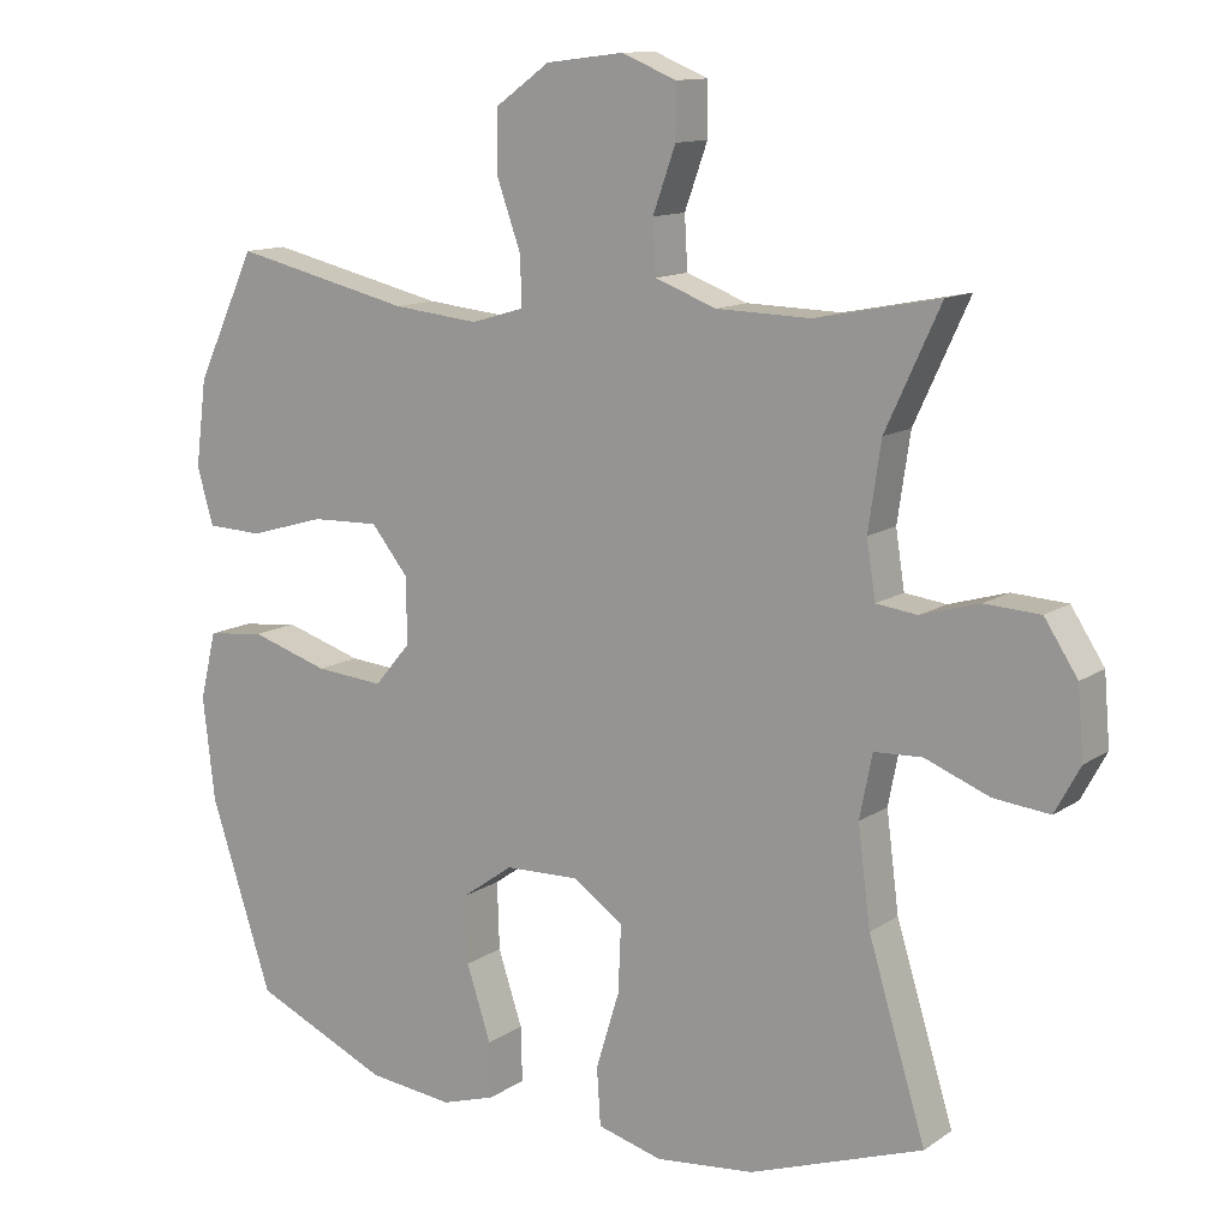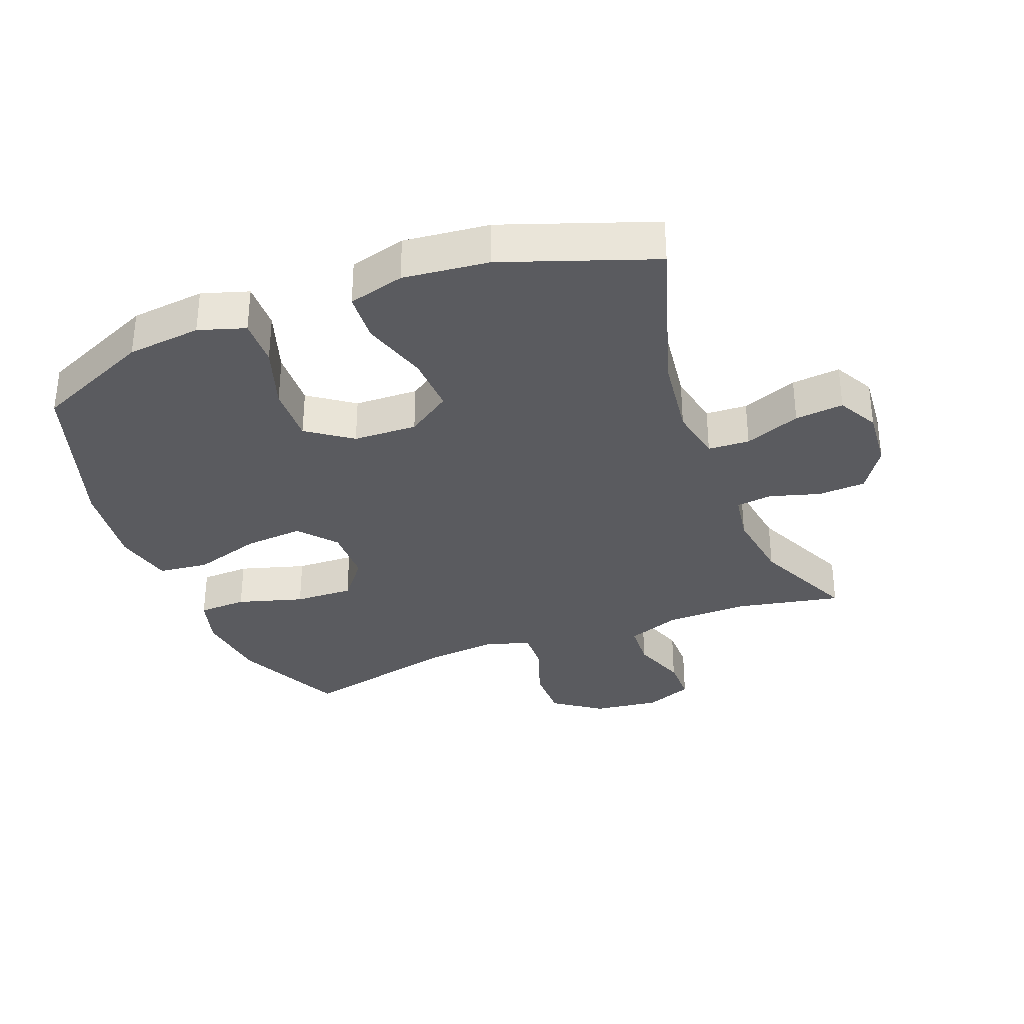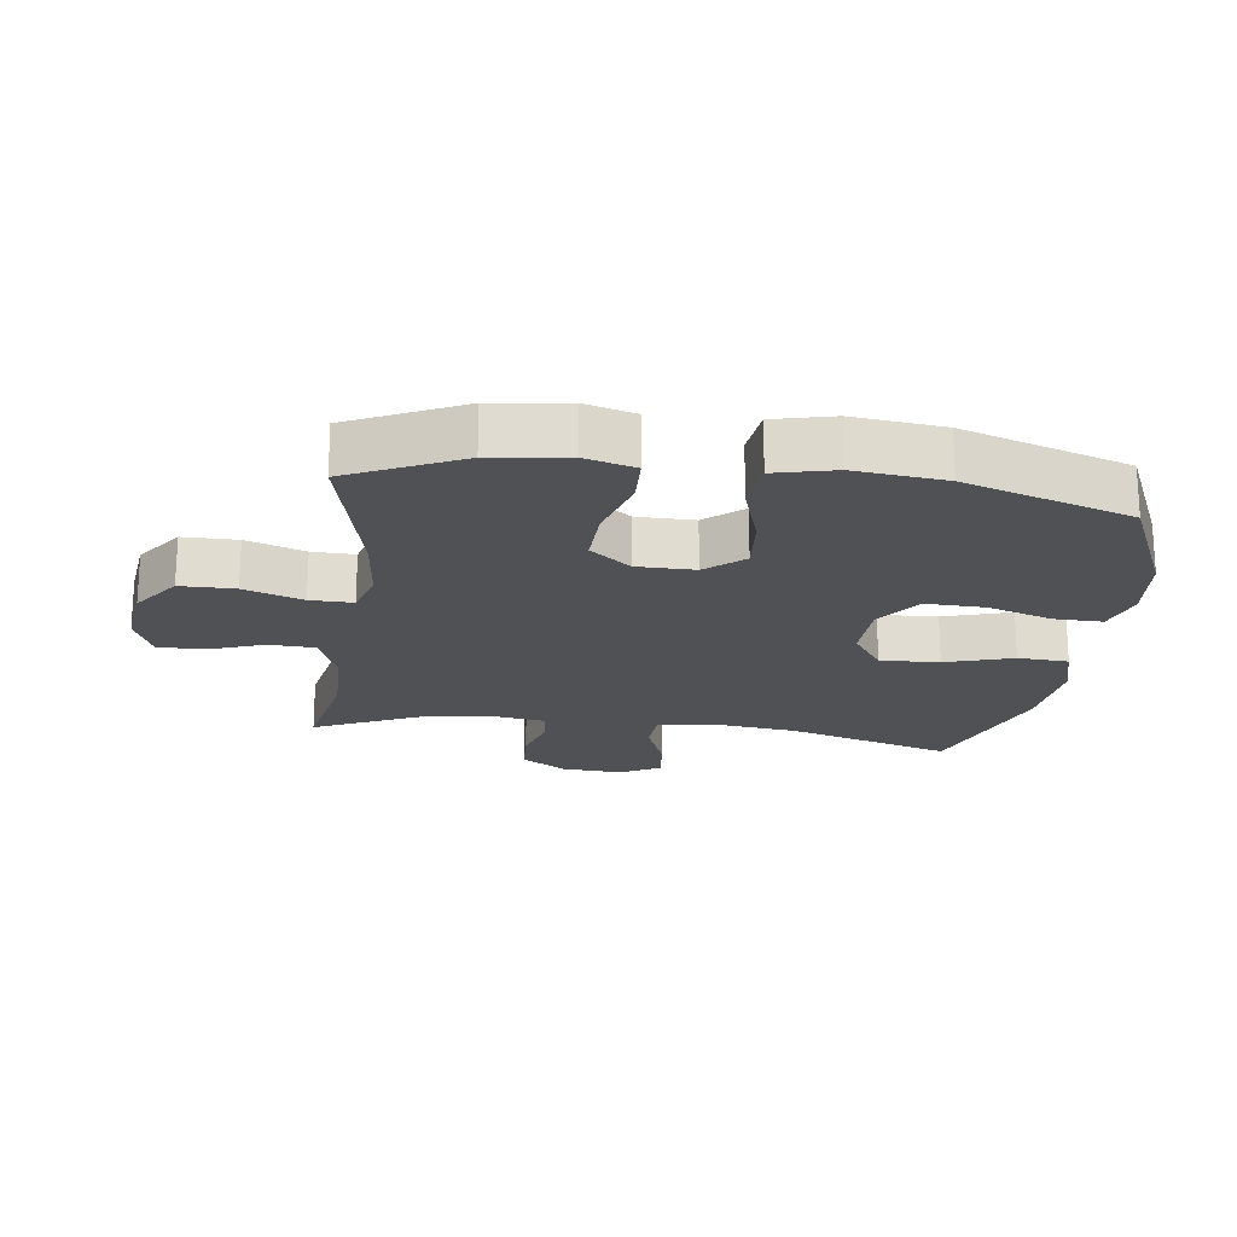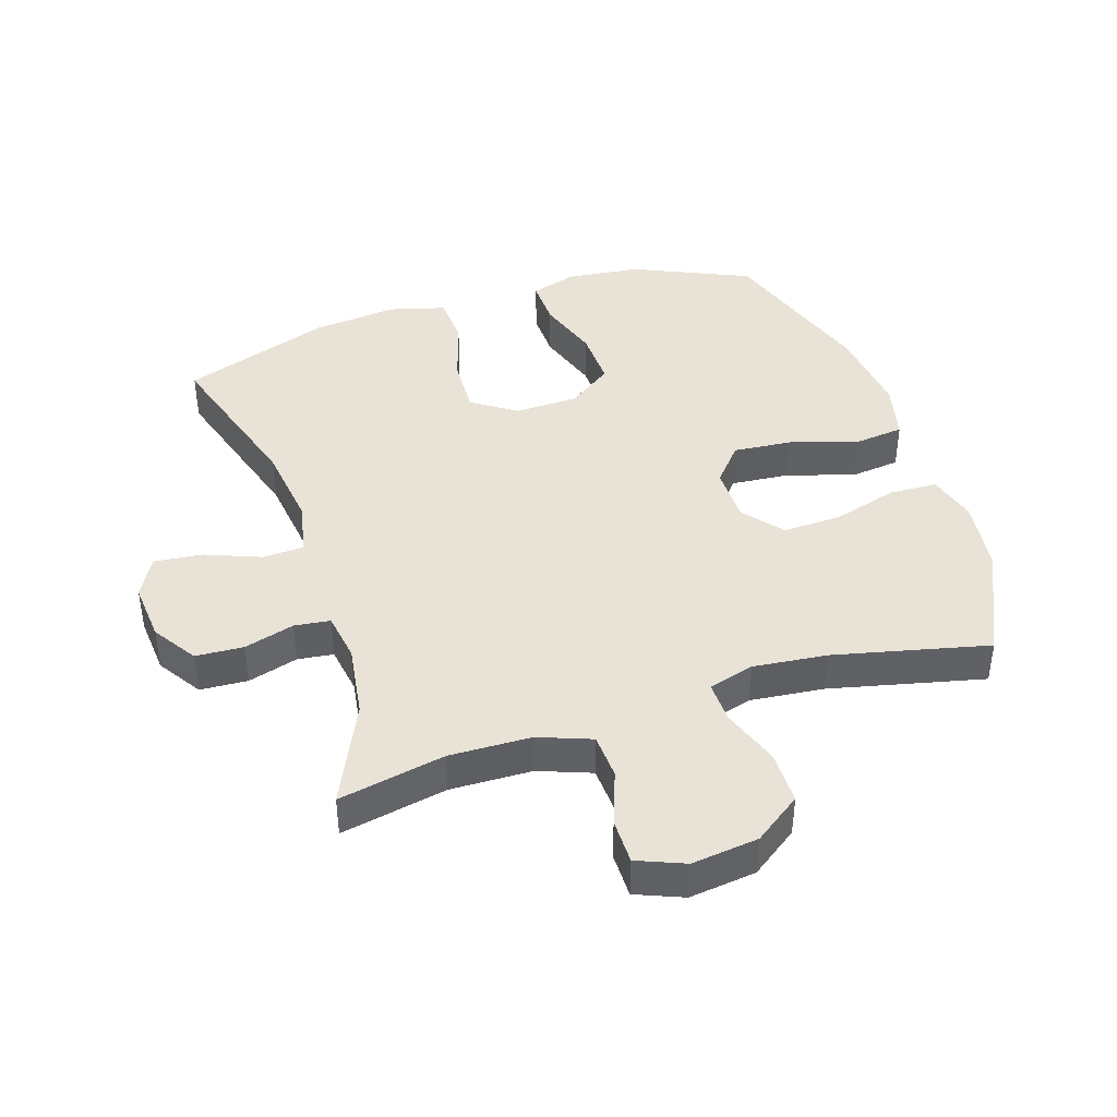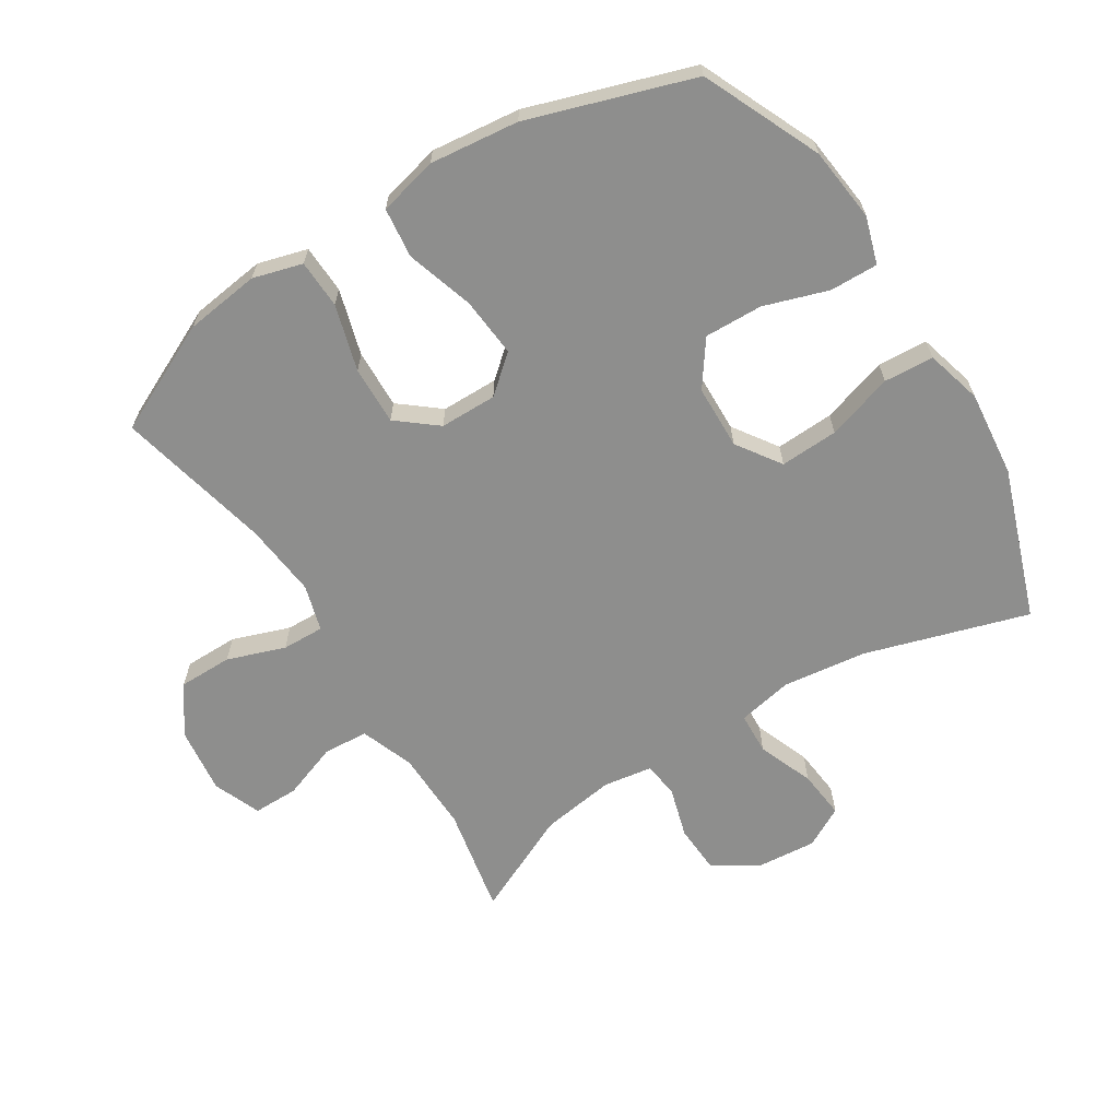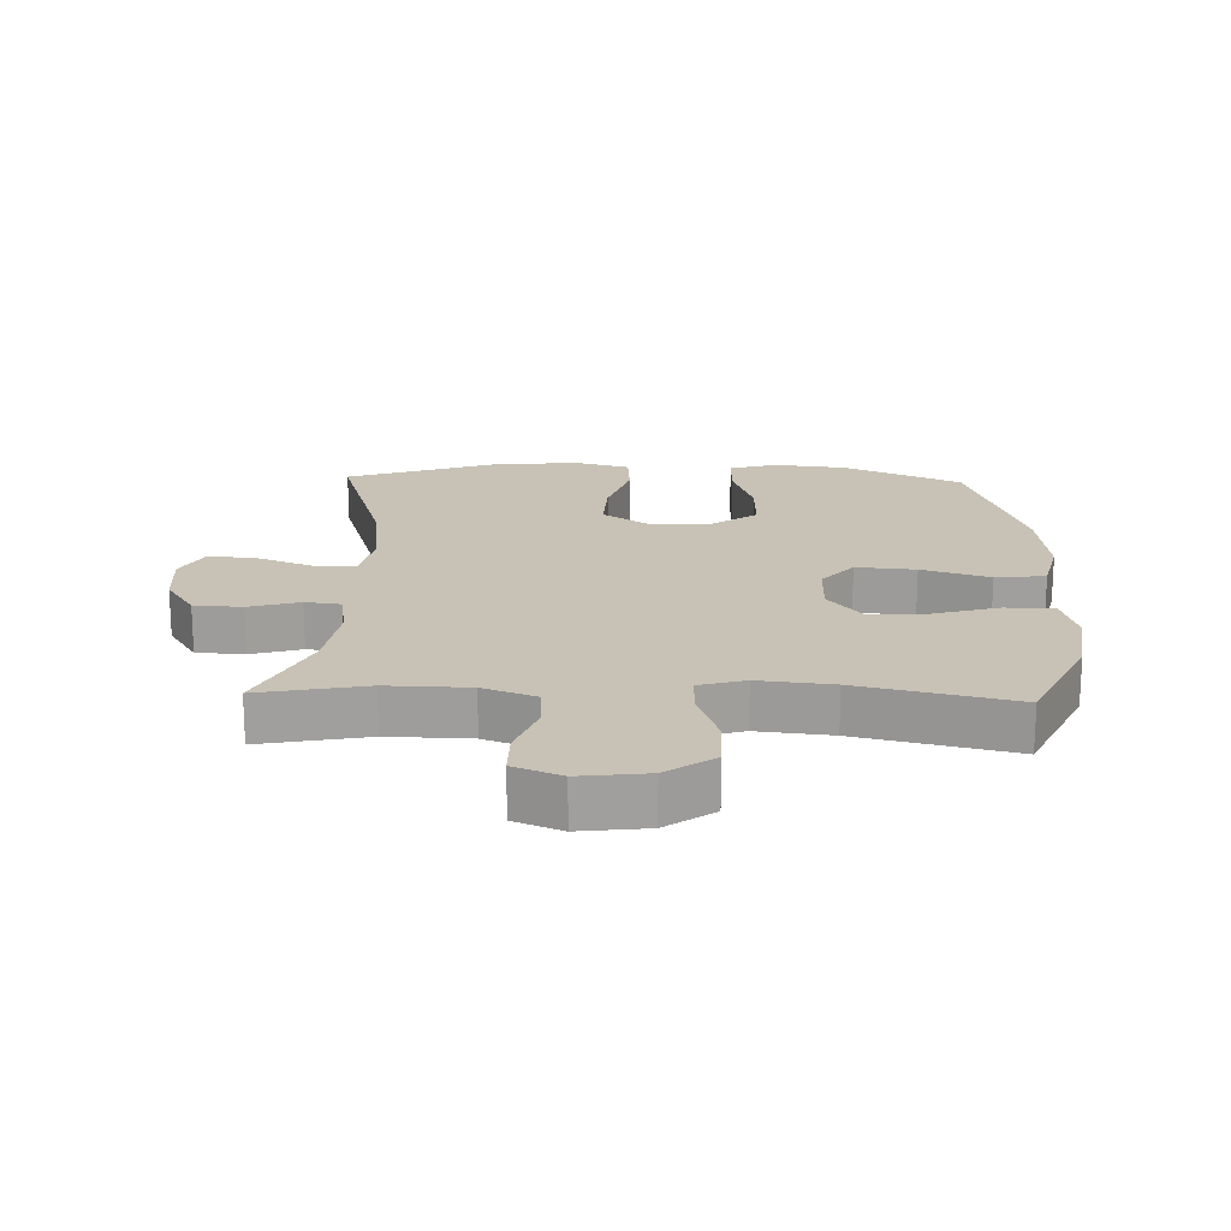
<metadata>
{"format":"obj","ext":"obj","renderer":"f3d","projection":"perspective","resolution":1024,"background":"white","views":[{"elev":12.4,"azim":-146.5,"up":"+Z"},{"elev":-33.3,"azim":-159.0,"up":"+Y"},{"elev":-19.9,"azim":82.6,"up":"+Y"},{"elev":41.7,"azim":-17.9,"up":"+Y"},{"elev":-64.8,"azim":122.2,"up":"+Y"},{"elev":19.0,"azim":1.9,"up":"+Y"}]}
</metadata>
<code>
v -0.5 0.07 -0.5
v -0.422 0.07 -0.246
v -0.405 0.07 -0.114
v -0.422 0.07 -0.028
v -0.487 0.07 -0.025
v -0.574 0.07 -0.059
v -0.65 0.07 -0.067
v -0.684 0.07 -0.004
v -0.676 0.07 0.09
v -0.631 0.07 0.159
v -0.556 0.07 0.163
v -0.477 0.07 0.14
v -0.421 0.07 0.147
v -0.409 0.07 0.224
v -0.426 0.07 0.34
v -0.5 0.07 0.5
v -0.333 0.07 0.467
v -0.205 0.07 0.47
v -0.122 0.07 0.501
v -0.118 0.07 0.572
v -0.149 0.07 0.658
v -0.149 0.07 0.729
v -0.075 0.07 0.759
v 0.03 0.07 0.746
v 0.104 0.07 0.693
v 0.104 0.07 0.609
v 0.072 0.07 0.519
v 0.07 0.07 0.453
v 0.142 0.07 0.432
v 0.258 0.07 0.444
v 0.5 0.07 0.5
v 0.581 0.07 0.328
v 0.596 0.07 0.211
v 0.574 0.07 0.134
v 0.498 0.07 0.131
v 0.395 0.07 0.161
v 0.303 0.07 0.164
v 0.253 0.07 0.102
v 0.252 0.07 0.013
v 0.301 0.07 -0.045
v 0.394 0.07 -0.037
v 0.5 0.07 -0.004
v 0.578 0.07 -0.013
v 0.6 0.07 -0.105
v 0.584 0.07 -0.244
v 0.5 0.07 -0.5
v 0.316 0.07 -0.582
v 0.2 0.07 -0.595
v 0.127 0.07 -0.572
v 0.129 0.07 -0.497
v 0.162 0.07 -0.397
v 0.165 0.07 -0.306
v 0.095 0.07 -0.256
v -0.005 0.07 -0.253
v -0.074 0.07 -0.3
v -0.07 0.07 -0.391
v -0.038 0.07 -0.495
v -0.043 0.07 -0.573
v -0.131 0.07 -0.597
v -0.265 0.07 -0.583
v -0.5 0 -0.5
v -0.422 0 -0.246
v -0.405 0 -0.114
v -0.422 0 -0.028
v -0.487 0 -0.025
v -0.574 0 -0.059
v -0.65 0 -0.067
v -0.684 0 -0.004
v -0.676 0 0.09
v -0.631 0 0.159
v -0.556 0 0.163
v -0.477 0 0.14
v -0.421 0 0.147
v -0.409 0 0.224
v -0.426 0 0.34
v -0.5 0 0.5
v -0.333 0 0.467
v -0.205 0 0.47
v -0.122 0 0.501
v -0.118 0 0.572
v -0.149 0 0.658
v -0.149 0 0.729
v -0.075 0 0.759
v 0.03 0 0.746
v 0.104 0 0.693
v 0.104 0 0.609
v 0.072 0 0.519
v 0.07 0 0.453
v 0.142 0 0.432
v 0.258 0 0.444
v 0.5 0 0.5
v 0.581 0 0.328
v 0.596 0 0.211
v 0.574 0 0.134
v 0.498 0 0.131
v 0.395 0 0.161
v 0.303 0 0.164
v 0.253 0 0.102
v 0.252 0 0.013
v 0.301 0 -0.045
v 0.394 0 -0.037
v 0.5 0 -0.004
v 0.578 0 -0.013
v 0.6 0 -0.105
v 0.584 0 -0.244
v 0.5 0 -0.5
v 0.316 0 -0.582
v 0.2 0 -0.595
v 0.127 0 -0.572
v 0.129 0 -0.497
v 0.162 0 -0.397
v 0.165 0 -0.306
v 0.095 0 -0.256
v -0.005 0 -0.253
v -0.074 0 -0.3
v -0.07 0 -0.391
v -0.038 0 -0.495
v -0.043 0 -0.573
v -0.131 0 -0.597
v -0.265 0 -0.583
f 59 60 1 2
f 56 57 58 59
f 55 56 59 2
f 54 55 2 3
f 53 54 3 4
f 48 49 50 51
f 48 51 52
f 47 48 52
f 46 47 52
f 45 46 52 53
f 41 42 43 44
f 40 41 44 45
f 33 34 35 36
f 33 36 37
f 30 31 32 33
f 29 30 33 37
f 28 29 37 38
f 24 25 26 27
f 24 27 28
f 23 24 28
f 20 21 22 23
f 19 20 23 28
f 18 19 28 38
f 15 16 17
f 14 15 17 18
f 13 14 18 38
f 9 10 11 12
f 5 6 7 8
f 4 5 8 9
f 40 45 53 4
f 12 13 38 39
f 12 39 40
f 4 9 12 40
f 62 61 120 119
f 119 118 117 116
f 62 119 116 115
f 63 62 115 114
f 64 63 114 113
f 111 110 109 108
f 112 111 108
f 112 108 107
f 112 107 106
f 113 112 106 105
f 104 103 102 101
f 105 104 101 100
f 96 95 94 93
f 97 96 93
f 93 92 91 90
f 97 93 90 89
f 98 97 89 88
f 87 86 85 84
f 88 87 84
f 88 84 83
f 83 82 81 80
f 88 83 80 79
f 98 88 79 78
f 77 76 75
f 78 77 75 74
f 98 78 74 73
f 72 71 70 69
f 68 67 66 65
f 69 68 65 64
f 64 113 105 100
f 99 98 73 72
f 100 99 72
f 100 72 69 64
f 1 61 62 2
f 2 62 63 3
f 3 63 64 4
f 4 64 65 5
f 5 65 66 6
f 6 66 67 7
f 7 67 68 8
f 8 68 69 9
f 9 69 70 10
f 10 70 71 11
f 11 71 72 12
f 12 72 73 13
f 13 73 74 14
f 14 74 75 15
f 15 75 76 16
f 16 76 77 17
f 17 77 78 18
f 18 78 79 19
f 19 79 80 20
f 20 80 81 21
f 21 81 82 22
f 22 82 83 23
f 23 83 84 24
f 24 84 85 25
f 25 85 86 26
f 26 86 87 27
f 27 87 88 28
f 28 88 89 29
f 29 89 90 30
f 30 90 91 31
f 31 91 92 32
f 32 92 93 33
f 33 93 94 34
f 34 94 95 35
f 35 95 96 36
f 36 96 97 37
f 37 97 98 38
f 38 98 99 39
f 39 99 100 40
f 40 100 101 41
f 41 101 102 42
f 42 102 103 43
f 43 103 104 44
f 44 104 105 45
f 45 105 106 46
f 46 106 107 47
f 47 107 108 48
f 48 108 109 49
f 49 109 110 50
f 50 110 111 51
f 51 111 112 52
f 52 112 113 53
f 53 113 114 54
f 54 114 115 55
f 55 115 116 56
f 56 116 117 57
f 57 117 118 58
f 58 118 119 59
f 59 119 120 60
f 60 120 61 1

</code>
